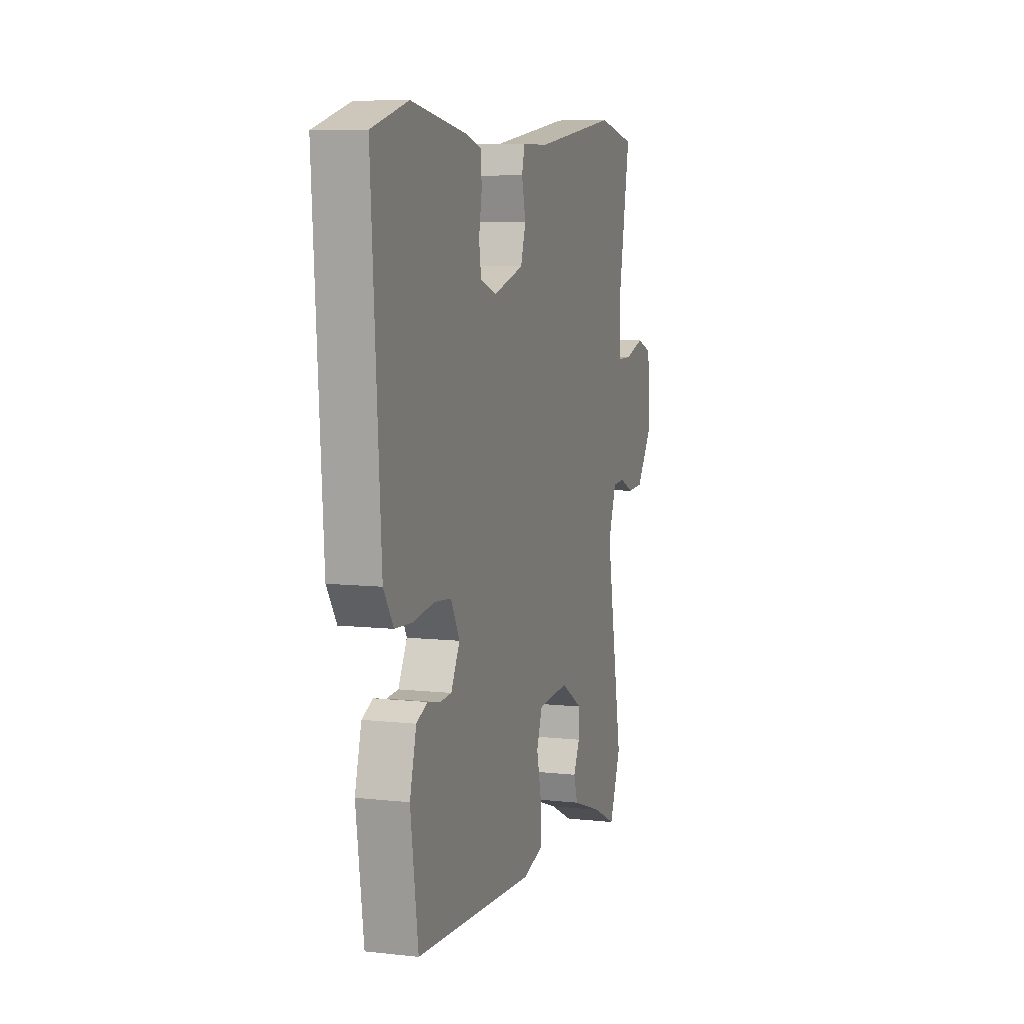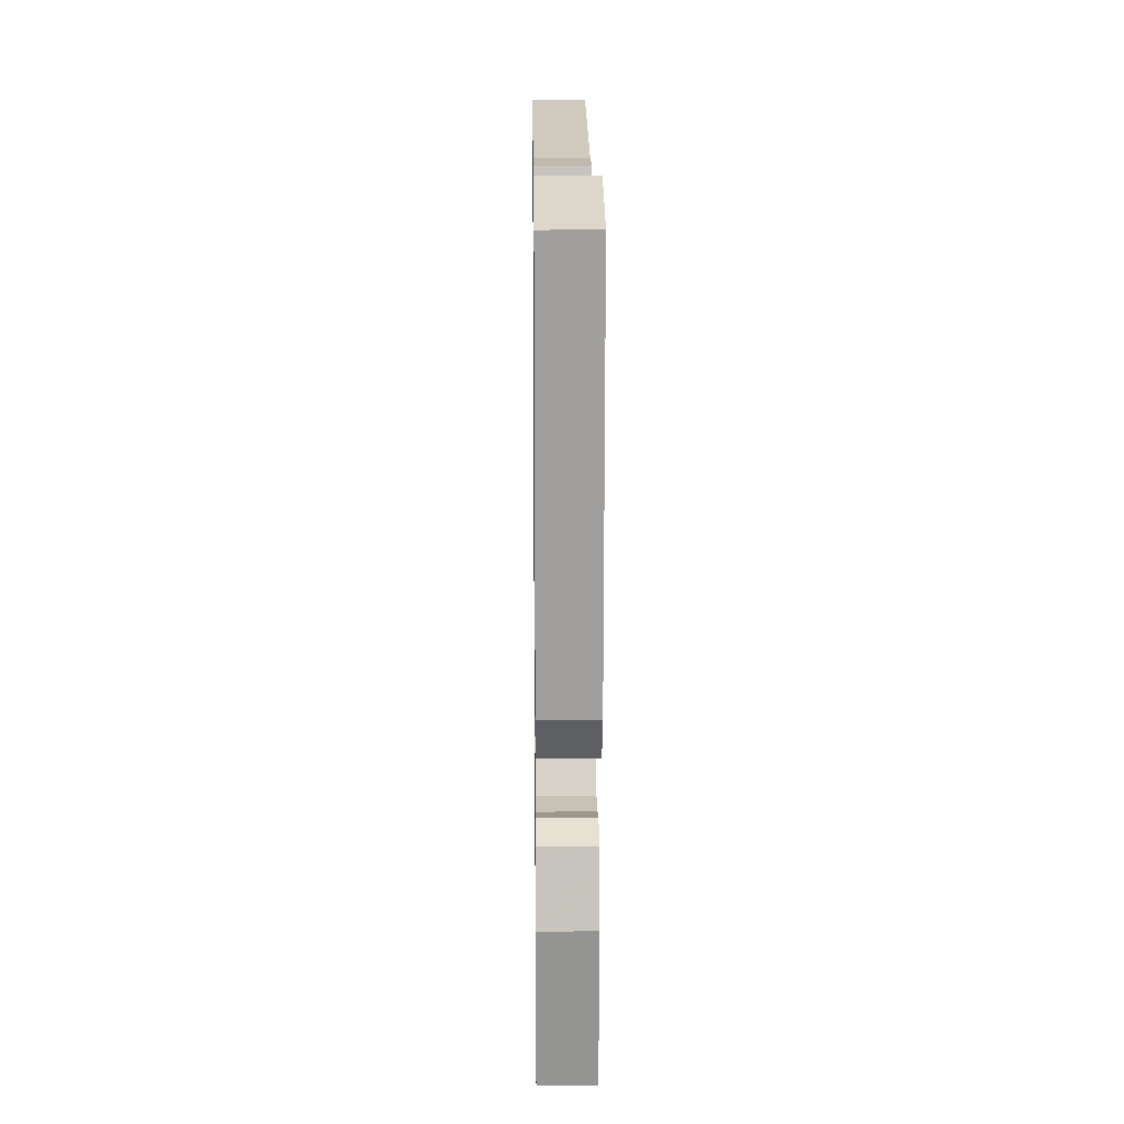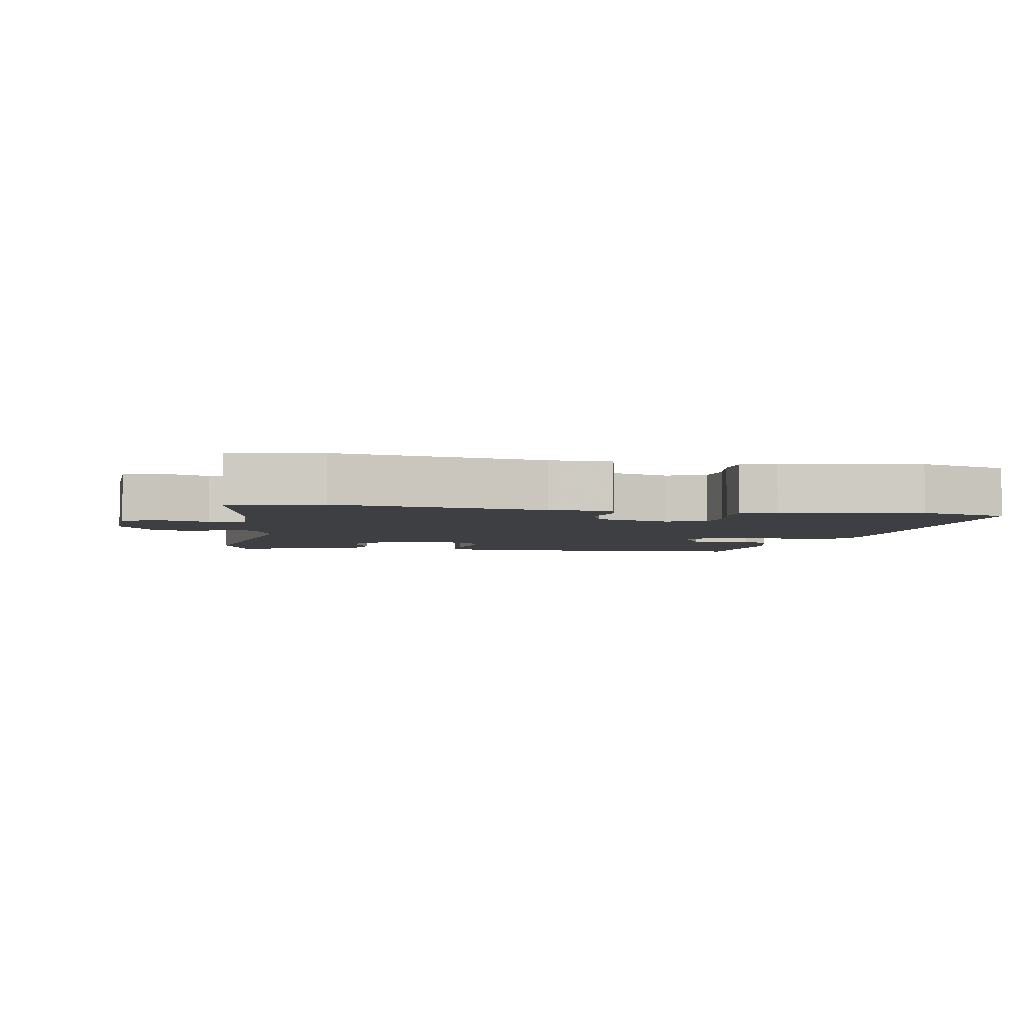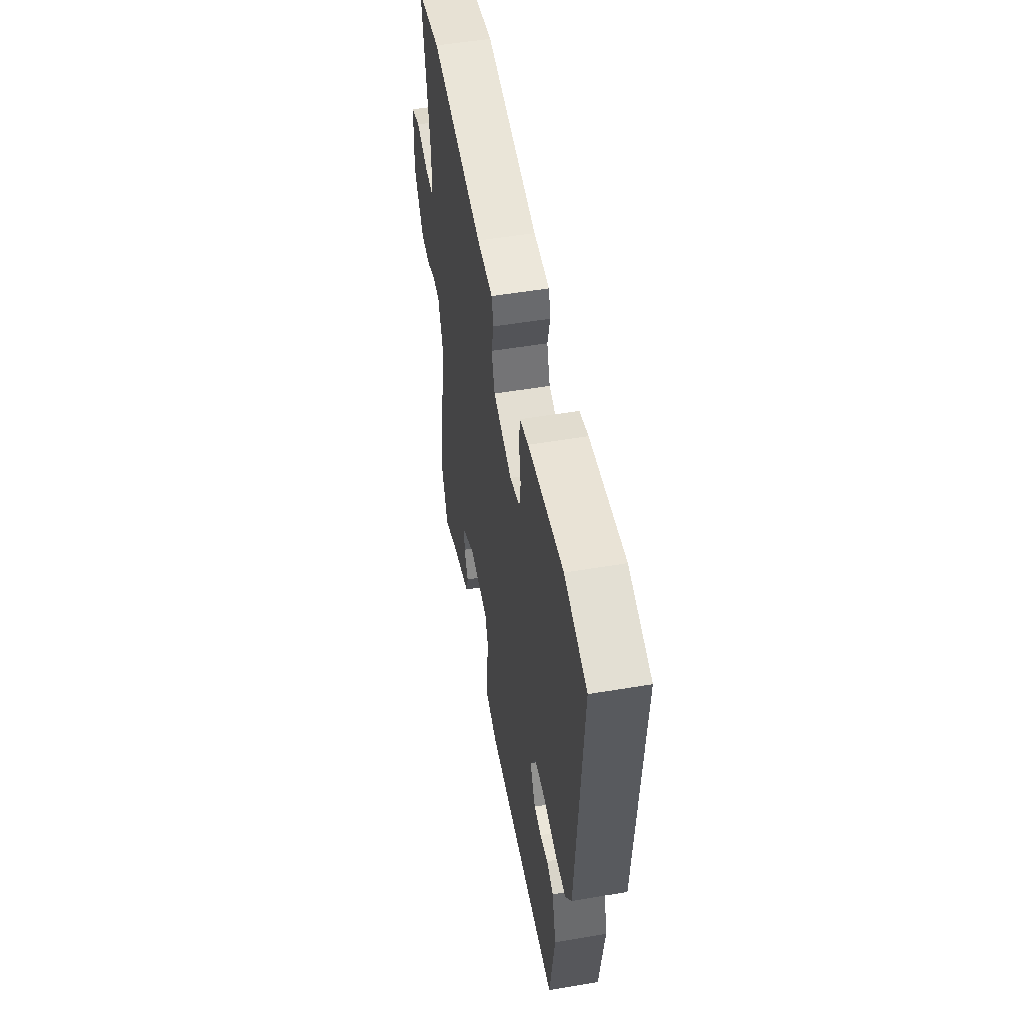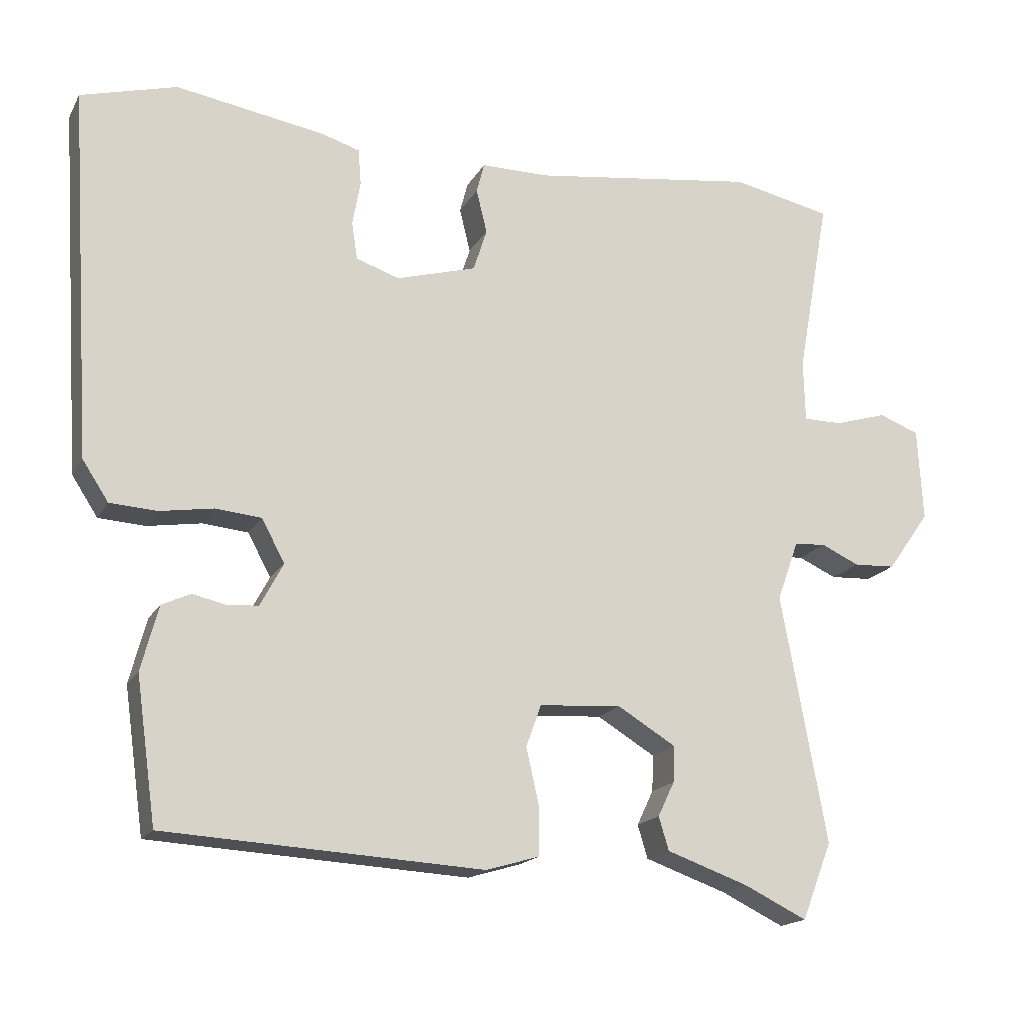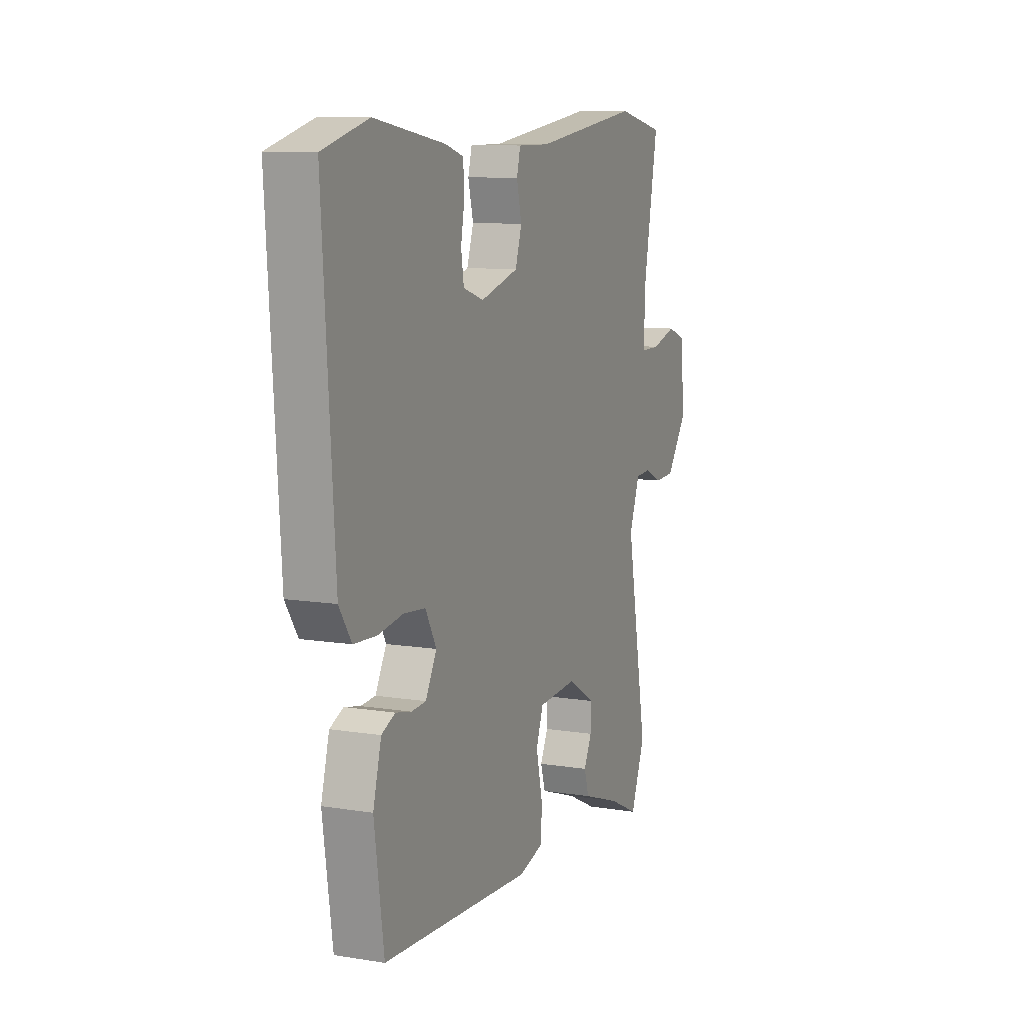
<metadata>
{"format":"obj","ext":"obj","renderer":"f3d","projection":"perspective","resolution":1024,"background":"white","views":[{"elev":7.7,"azim":107.4,"up":"+Z"},{"elev":15.1,"azim":89.3,"up":"+Z"},{"elev":-4.3,"azim":-10.0,"up":"+Y"},{"elev":52.3,"azim":79.7,"up":"+Z"},{"elev":-17.5,"azim":159.1,"up":"+Z"},{"elev":10.0,"azim":112.6,"up":"+Z"}]}
</metadata>
<code>
v 0.444 0.07 0.516
v 0.577 0.07 0.479
v 0.544 0.07 -0.033
v 0.508 0.07 -0.088
v 0.443 0.07 -0.092
v 0.368 0.07 -0.08
v 0.305 0.07 -0.086
v 0.273 0.07 -0.145
v 0.305 0.07 -0.205
v 0.348 0.07 -0.208
v 0.394 0.07 -0.198
v 0.434 0.07 -0.216
v 0.458 0.07 -0.306
v 0.43 0.07 -0.505
v -0.01 0.07 -0.53
v -0.084 0.07 -0.508
v -0.084 0.07 -0.442
v -0.066 0.07 -0.363
v -0.087 0.07 -0.305
v -0.201 0.07 -0.297
v -0.282 0.07 -0.346
v -0.28 0.07 -0.396
v -0.257 0.07 -0.444
v -0.271 0.07 -0.49
v -0.385 0.07 -0.53
v -0.472 0.07 -0.572
v -0.514 0.07 -0.465
v -0.451 0.07 -0.12
v -0.481 0.07 -0.037
v -0.525 0.07 -0.034
v -0.578 0.07 -0.058
v -0.636 0.07 -0.055
v -0.695 0.07 0.028
v -0.688 0.07 0.157
v -0.632 0.07 0.178
v -0.559 0.07 0.156
v -0.505 0.07 0.156
v -0.503 0.07 0.242
v -0.548 0.07 0.49
v -0.409 0.07 0.519
v -0.097 0.07 0.476
v -0.003 0.07 0.476
v 0.008 0.07 0.434
v -0.007 0.07 0.373
v 0.012 0.07 0.314
v 0.123 0.07 0.282
v 0.183 0.07 0.302
v 0.191 0.07 0.354
v 0.18 0.07 0.416
v 0.184 0.07 0.466
v 0.236 0.07 0.482
v 0.444 0 0.516
v 0.577 0 0.479
v 0.544 0 -0.033
v 0.508 0 -0.088
v 0.443 0 -0.092
v 0.368 0 -0.08
v 0.305 0 -0.086
v 0.273 0 -0.145
v 0.305 0 -0.205
v 0.348 0 -0.208
v 0.394 0 -0.198
v 0.434 0 -0.216
v 0.458 0 -0.306
v 0.43 0 -0.505
v -0.01 0 -0.53
v -0.084 0 -0.508
v -0.084 0 -0.442
v -0.066 0 -0.363
v -0.087 0 -0.305
v -0.201 0 -0.297
v -0.282 0 -0.346
v -0.28 0 -0.396
v -0.257 0 -0.444
v -0.271 0 -0.49
v -0.385 0 -0.53
v -0.472 0 -0.572
v -0.514 0 -0.465
v -0.451 0 -0.12
v -0.481 0 -0.037
v -0.525 0 -0.034
v -0.578 0 -0.058
v -0.636 0 -0.055
v -0.695 0 0.028
v -0.688 0 0.157
v -0.632 0 0.178
v -0.559 0 0.156
v -0.505 0 0.156
v -0.503 0 0.242
v -0.548 0 0.49
v -0.409 0 0.519
v -0.097 0 0.476
v -0.003 0 0.476
v 0.008 0 0.434
v -0.007 0 0.373
v 0.012 0 0.314
v 0.123 0 0.282
v 0.183 0 0.302
v 0.191 0 0.354
v 0.18 0 0.416
v 0.184 0 0.466
v 0.236 0 0.482
f 48 49 50 51
f 47 48 51 1
f 41 42 43 44
f 41 44 45
f 38 39 40 41
f 37 38 41 45
f 33 34 35 36
f 33 36 37
f 30 31 32 33
f 29 30 33 37
f 28 29 37 45
f 25 26 27 28
f 22 23 24 25
f 21 22 25 28
f 20 21 28 45
f 15 16 17 18
f 13 14 15 18
f 13 18 19
f 10 11 12 13
f 9 10 13 19
f 8 9 19 20
f 3 4 5 6
f 3 6 7
f 47 1 2 3
f 46 47 3 7
f 20 45 46
f 7 8 20 46
f 102 101 100 99
f 52 102 99 98
f 95 94 93 92
f 96 95 92
f 92 91 90 89
f 96 92 89 88
f 87 86 85 84
f 88 87 84
f 84 83 82 81
f 88 84 81 80
f 96 88 80 79
f 79 78 77 76
f 76 75 74 73
f 79 76 73 72
f 96 79 72 71
f 69 68 67 66
f 69 66 65 64
f 70 69 64
f 64 63 62 61
f 70 64 61 60
f 71 70 60 59
f 57 56 55 54
f 58 57 54
f 54 53 52 98
f 58 54 98 97
f 97 96 71
f 97 71 59 58
f 1 52 53 2
f 2 53 54 3
f 3 54 55 4
f 4 55 56 5
f 5 56 57 6
f 6 57 58 7
f 7 58 59 8
f 8 59 60 9
f 9 60 61 10
f 10 61 62 11
f 11 62 63 12
f 12 63 64 13
f 13 64 65 14
f 14 65 66 15
f 15 66 67 16
f 16 67 68 17
f 17 68 69 18
f 18 69 70 19
f 19 70 71 20
f 20 71 72 21
f 21 72 73 22
f 22 73 74 23
f 23 74 75 24
f 24 75 76 25
f 25 76 77 26
f 26 77 78 27
f 27 78 79 28
f 28 79 80 29
f 29 80 81 30
f 30 81 82 31
f 31 82 83 32
f 32 83 84 33
f 33 84 85 34
f 34 85 86 35
f 35 86 87 36
f 36 87 88 37
f 37 88 89 38
f 38 89 90 39
f 39 90 91 40
f 40 91 92 41
f 41 92 93 42
f 42 93 94 43
f 43 94 95 44
f 44 95 96 45
f 45 96 97 46
f 46 97 98 47
f 47 98 99 48
f 48 99 100 49
f 49 100 101 50
f 50 101 102 51
f 51 102 52 1

</code>
